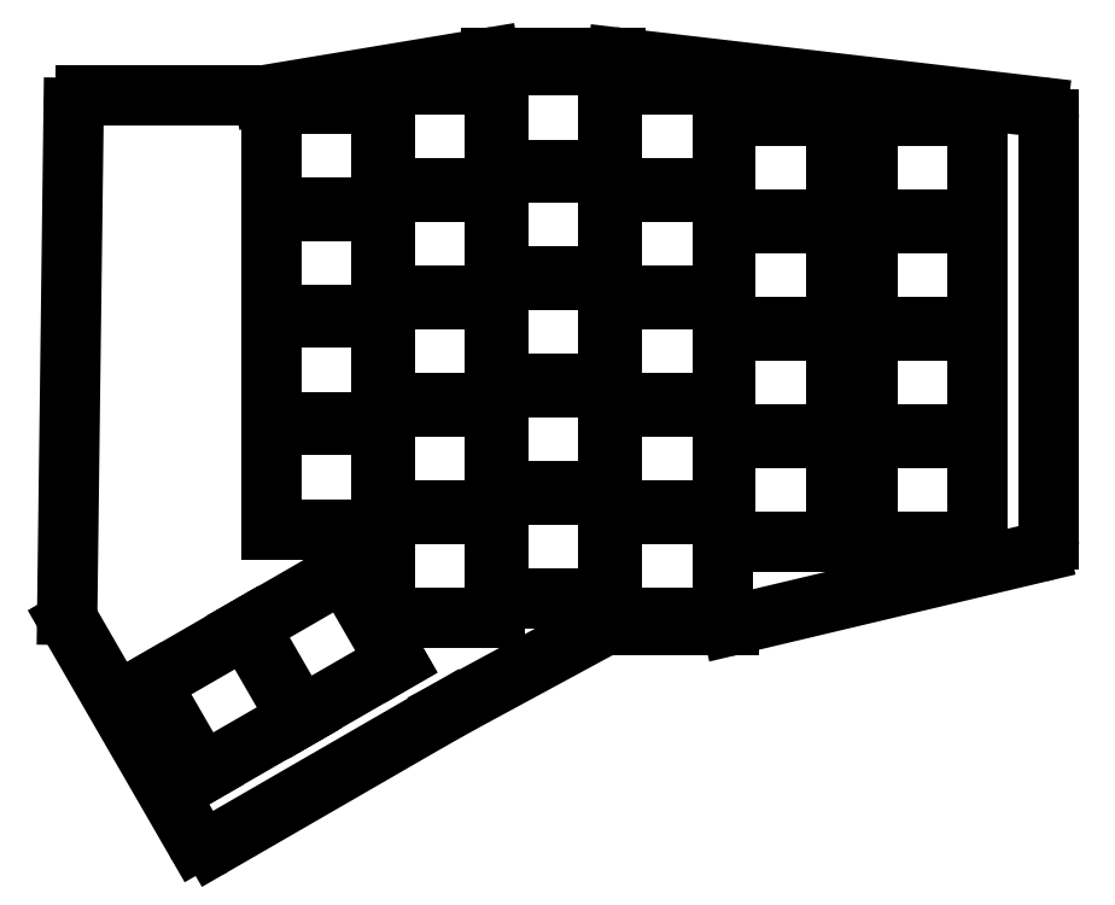
<metadata>
{"format":"dxf","ext":"dxf","renderer":"ezdxf+matplotlib","layout":"modelspace","background":"white","min_lineweight":24,"dpi":150}
</metadata>
<code>
0
SECTION
2
ENTITIES
0
LINE
8
0
10
386.4
20
-90.92
11
386.4
21
-24.28
0
LINE
8
0
10
384.6
20
-22.29
11
318
21
-14.51
0
LINE
8
0
10
317.8
20
-14.5
11
298
21
-14.5
0
LINE
8
0
10
297.7
20
-14.53
11
262
21
-20.47
0
LINE
8
0
10
261.7
20
-20.5
11
233.9
21
-20.5
0
LINE
8
0
10
231.9
20
-22.47
11
230.8
21
-102.8
0
LINE
8
0
10
231.1
20
-103.8
11
251.2
21
-138.6
0
LINE
8
0
10
253.9
20
-139.4
11
291.1
21
-117.9
0
LINE
8
0
10
291.2
20
-117.9
11
315.4
21
-104.7
0
LINE
8
0
10
316.4
20
-104.5
11
335.6
21
-104.5
0
LINE
8
0
10
336.1
20
-104.4
11
384.8
21
-92.87
0
ARC
8
0
10
384.4
20
-24.28
40
2
50
0
51
83.34
0
ARC
8
0
10
317.8
20
-16.5
40
2
50
83.34
51
90
0
ARC
8
0
10
298
20
-16.5
40
2
50
90
51
99.46
0
ARC
8
0
10
261.7
20
-18.5
40
2
50
270
51
279.5
0
ARC
8
0
10
233.9
20
-22.5
40
2
50
90
51
179.3
0
ARC
8
0
10
232.8
20
-102.8
40
2
50
179.3
51
210
0
ARC
8
0
10
252.9
20
-137.6
40
2
50
210
51
300
0
ARC
8
0
10
292.1
20
-119.6
40
2
50
118.4
51
120
0
ARC
8
0
10
316.4
20
-106.5
40
2
50
90
51
118.4
0
ARC
8
0
10
335.6
20
-102.5
40
2
50
270
51
283.4
0
ARC
8
0
10
384.4
20
-90.92
40
2
50
283.4
51
0
0
LINE
8
0
10
357.6
20
-91.25
11
375.1
21
-91.25
0
LINE
8
0
10
375.1
20
-91.25
11
375.1
21
-74.75
0
LINE
8
0
10
375.1
20
-74.75
11
357.6
21
-74.75
0
LINE
8
0
10
357.6
20
-74.75
11
357.6
21
-91.25
0
LINE
8
0
10
357.6
20
-74.25
11
375.1
21
-74.25
0
LINE
8
0
10
375.1
20
-74.25
11
375.1
21
-57.75
0
LINE
8
0
10
375.1
20
-57.75
11
357.6
21
-57.75
0
LINE
8
0
10
357.6
20
-57.75
11
357.6
21
-74.25
0
LINE
8
0
10
357.6
20
-57.25
11
375.1
21
-57.25
0
LINE
8
0
10
375.1
20
-57.25
11
375.1
21
-40.75
0
LINE
8
0
10
375.1
20
-40.75
11
357.6
21
-40.75
0
LINE
8
0
10
357.6
20
-40.75
11
357.6
21
-57.25
0
LINE
8
0
10
357.6
20
-40.25
11
375.1
21
-40.25
0
LINE
8
0
10
375.1
20
-40.25
11
375.1
21
-23.75
0
LINE
8
0
10
375.1
20
-23.75
11
357.6
21
-23.75
0
LINE
8
0
10
357.6
20
-23.75
11
357.6
21
-40.25
0
LINE
8
0
10
335.1
20
-91.25
11
352.6
21
-91.25
0
LINE
8
0
10
352.6
20
-91.25
11
352.6
21
-74.75
0
LINE
8
0
10
352.6
20
-74.75
11
335.1
21
-74.75
0
LINE
8
0
10
335.1
20
-74.75
11
335.1
21
-91.25
0
LINE
8
0
10
335.1
20
-74.25
11
352.6
21
-74.25
0
LINE
8
0
10
352.6
20
-74.25
11
352.6
21
-57.75
0
LINE
8
0
10
352.6
20
-57.75
11
335.1
21
-57.75
0
LINE
8
0
10
335.1
20
-57.75
11
335.1
21
-74.25
0
LINE
8
0
10
335.1
20
-57.25
11
352.6
21
-57.25
0
LINE
8
0
10
352.6
20
-57.25
11
352.6
21
-40.75
0
LINE
8
0
10
352.6
20
-40.75
11
335.1
21
-40.75
0
LINE
8
0
10
335.1
20
-40.75
11
335.1
21
-57.25
0
LINE
8
0
10
335.1
20
-40.25
11
352.6
21
-40.25
0
LINE
8
0
10
352.6
20
-40.25
11
352.6
21
-23.75
0
LINE
8
0
10
352.6
20
-23.75
11
335.1
21
-23.75
0
LINE
8
0
10
335.1
20
-23.75
11
335.1
21
-40.25
0
LINE
8
0
10
317.1
20
-103.2
11
334.6
21
-103.2
0
LINE
8
0
10
334.6
20
-103.2
11
334.6
21
-86.75
0
LINE
8
0
10
334.6
20
-86.75
11
317.1
21
-86.75
0
LINE
8
0
10
317.1
20
-86.75
11
317.1
21
-103.2
0
LINE
8
0
10
317.1
20
-86.25
11
334.6
21
-86.25
0
LINE
8
0
10
334.6
20
-86.25
11
334.6
21
-69.75
0
LINE
8
0
10
334.6
20
-69.75
11
317.1
21
-69.75
0
LINE
8
0
10
317.1
20
-69.75
11
317.1
21
-86.25
0
LINE
8
0
10
317.1
20
-69.25
11
334.6
21
-69.25
0
LINE
8
0
10
334.6
20
-69.25
11
334.6
21
-52.75
0
LINE
8
0
10
334.6
20
-52.75
11
317.1
21
-52.75
0
LINE
8
0
10
317.1
20
-52.75
11
317.1
21
-69.25
0
LINE
8
0
10
317.1
20
-52.25
11
334.6
21
-52.25
0
LINE
8
0
10
334.6
20
-52.25
11
334.6
21
-35.75
0
LINE
8
0
10
334.6
20
-35.75
11
317.1
21
-35.75
0
LINE
8
0
10
317.1
20
-35.75
11
317.1
21
-52.25
0
LINE
8
0
10
317.1
20
-35.25
11
334.6
21
-35.25
0
LINE
8
0
10
334.6
20
-35.25
11
334.6
21
-18.75
0
LINE
8
0
10
334.6
20
-18.75
11
317.1
21
-18.75
0
LINE
8
0
10
317.1
20
-18.75
11
317.1
21
-35.25
0
LINE
8
0
10
299.1
20
-100.2
11
316.6
21
-100.2
0
LINE
8
0
10
316.6
20
-100.2
11
316.6
21
-83.75
0
LINE
8
0
10
316.6
20
-83.75
11
299.1
21
-83.75
0
LINE
8
0
10
299.1
20
-83.75
11
299.1
21
-100.2
0
LINE
8
0
10
299.1
20
-83.25
11
316.6
21
-83.25
0
LINE
8
0
10
316.6
20
-83.25
11
316.6
21
-66.75
0
LINE
8
0
10
316.6
20
-66.75
11
299.1
21
-66.75
0
LINE
8
0
10
299.1
20
-66.75
11
299.1
21
-83.25
0
LINE
8
0
10
299.1
20
-66.25
11
316.6
21
-66.25
0
LINE
8
0
10
316.6
20
-66.25
11
316.6
21
-49.75
0
LINE
8
0
10
316.6
20
-49.75
11
299.1
21
-49.75
0
LINE
8
0
10
299.1
20
-49.75
11
299.1
21
-66.25
0
LINE
8
0
10
299.1
20
-49.25
11
316.6
21
-49.25
0
LINE
8
0
10
316.6
20
-49.25
11
316.6
21
-32.75
0
LINE
8
0
10
316.6
20
-32.75
11
299.1
21
-32.75
0
LINE
8
0
10
299.1
20
-32.75
11
299.1
21
-49.25
0
LINE
8
0
10
299.1
20
-32.25
11
316.6
21
-32.25
0
LINE
8
0
10
316.6
20
-32.25
11
316.6
21
-15.75
0
LINE
8
0
10
316.6
20
-15.75
11
299.1
21
-15.75
0
LINE
8
0
10
299.1
20
-15.75
11
299.1
21
-32.25
0
LINE
8
0
10
281.1
20
-103.2
11
298.6
21
-103.2
0
LINE
8
0
10
298.6
20
-103.2
11
298.6
21
-86.75
0
LINE
8
0
10
298.6
20
-86.75
11
281.1
21
-86.75
0
LINE
8
0
10
281.1
20
-86.75
11
281.1
21
-103.2
0
LINE
8
0
10
281.1
20
-86.25
11
298.6
21
-86.25
0
LINE
8
0
10
298.6
20
-86.25
11
298.6
21
-69.75
0
LINE
8
0
10
298.6
20
-69.75
11
281.1
21
-69.75
0
LINE
8
0
10
281.1
20
-69.75
11
281.1
21
-86.25
0
LINE
8
0
10
281.1
20
-69.25
11
298.6
21
-69.25
0
LINE
8
0
10
298.6
20
-69.25
11
298.6
21
-52.75
0
LINE
8
0
10
298.6
20
-52.75
11
281.1
21
-52.75
0
LINE
8
0
10
281.1
20
-52.75
11
281.1
21
-69.25
0
LINE
8
0
10
281.1
20
-52.25
11
298.6
21
-52.25
0
LINE
8
0
10
298.6
20
-52.25
11
298.6
21
-35.75
0
LINE
8
0
10
298.6
20
-35.75
11
281.1
21
-35.75
0
LINE
8
0
10
281.1
20
-35.75
11
281.1
21
-52.25
0
LINE
8
0
10
281.1
20
-35.25
11
298.6
21
-35.25
0
LINE
8
0
10
298.6
20
-35.25
11
298.6
21
-18.75
0
LINE
8
0
10
298.6
20
-18.75
11
281.1
21
-18.75
0
LINE
8
0
10
281.1
20
-18.75
11
281.1
21
-35.25
0
LINE
8
0
10
263.1
20
-89.25
11
280.6
21
-89.25
0
LINE
8
0
10
280.6
20
-89.25
11
280.6
21
-72.75
0
LINE
8
0
10
280.6
20
-72.75
11
263.1
21
-72.75
0
LINE
8
0
10
263.1
20
-72.75
11
263.1
21
-89.25
0
LINE
8
0
10
263.1
20
-72.25
11
280.6
21
-72.25
0
LINE
8
0
10
280.6
20
-72.25
11
280.6
21
-55.75
0
LINE
8
0
10
280.6
20
-55.75
11
263.1
21
-55.75
0
LINE
8
0
10
263.1
20
-55.75
11
263.1
21
-72.25
0
LINE
8
0
10
263.1
20
-55.25
11
280.6
21
-55.25
0
LINE
8
0
10
280.6
20
-55.25
11
280.6
21
-38.75
0
LINE
8
0
10
280.6
20
-38.75
11
263.1
21
-38.75
0
LINE
8
0
10
263.1
20
-38.75
11
263.1
21
-55.25
0
LINE
8
0
10
263.1
20
-38.25
11
280.6
21
-38.25
0
LINE
8
0
10
280.6
20
-38.25
11
280.6
21
-21.75
0
LINE
8
0
10
280.6
20
-21.75
11
263.1
21
-21.75
0
LINE
8
0
10
263.1
20
-21.75
11
263.1
21
-38.25
0
LINE
8
0
10
267.8
20
-118.9
11
283
21
-110.2
0
LINE
8
0
10
283
20
-110.2
11
274.7
21
-95.9
0
LINE
8
0
10
274.7
20
-95.9
11
259.6
21
-104.7
0
LINE
8
0
10
259.6
20
-104.7
11
267.8
21
-118.9
0
LINE
8
0
10
252.2
20
-127.9
11
267.4
21
-119.2
0
LINE
8
0
10
267.4
20
-119.2
11
259.1
21
-104.9
0
LINE
8
0
10
259.1
20
-104.9
11
244
21
-113.7
0
LINE
8
0
10
244
20
-113.7
11
252.2
21
-127.9
0
ENDSEC
0
EOF

</code>
